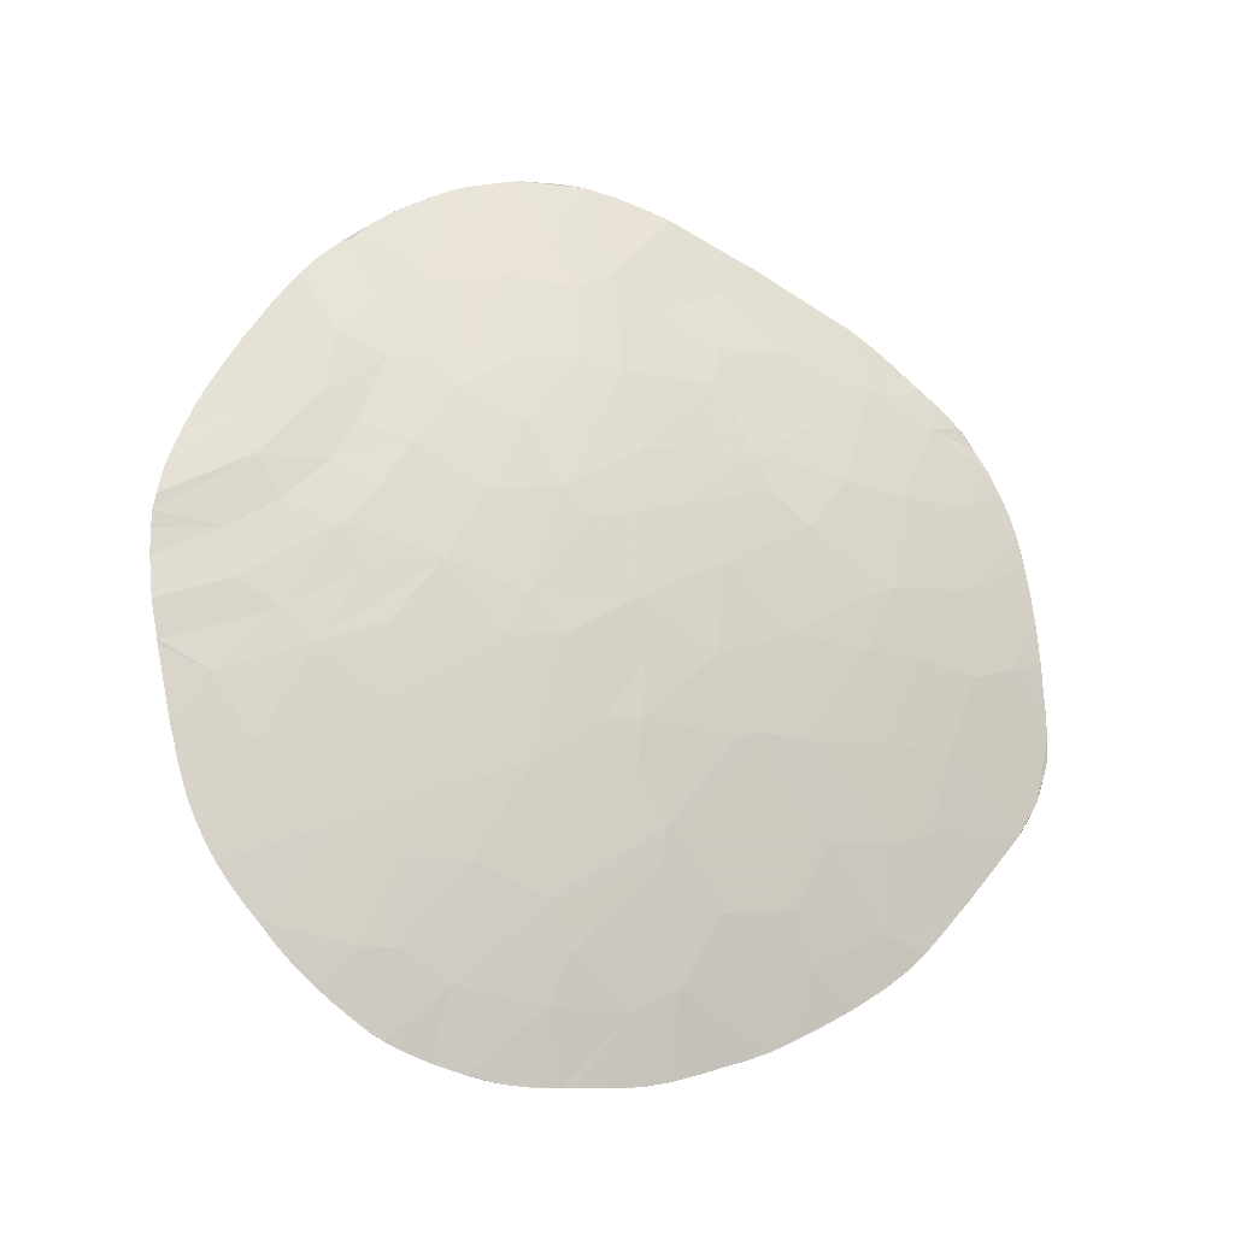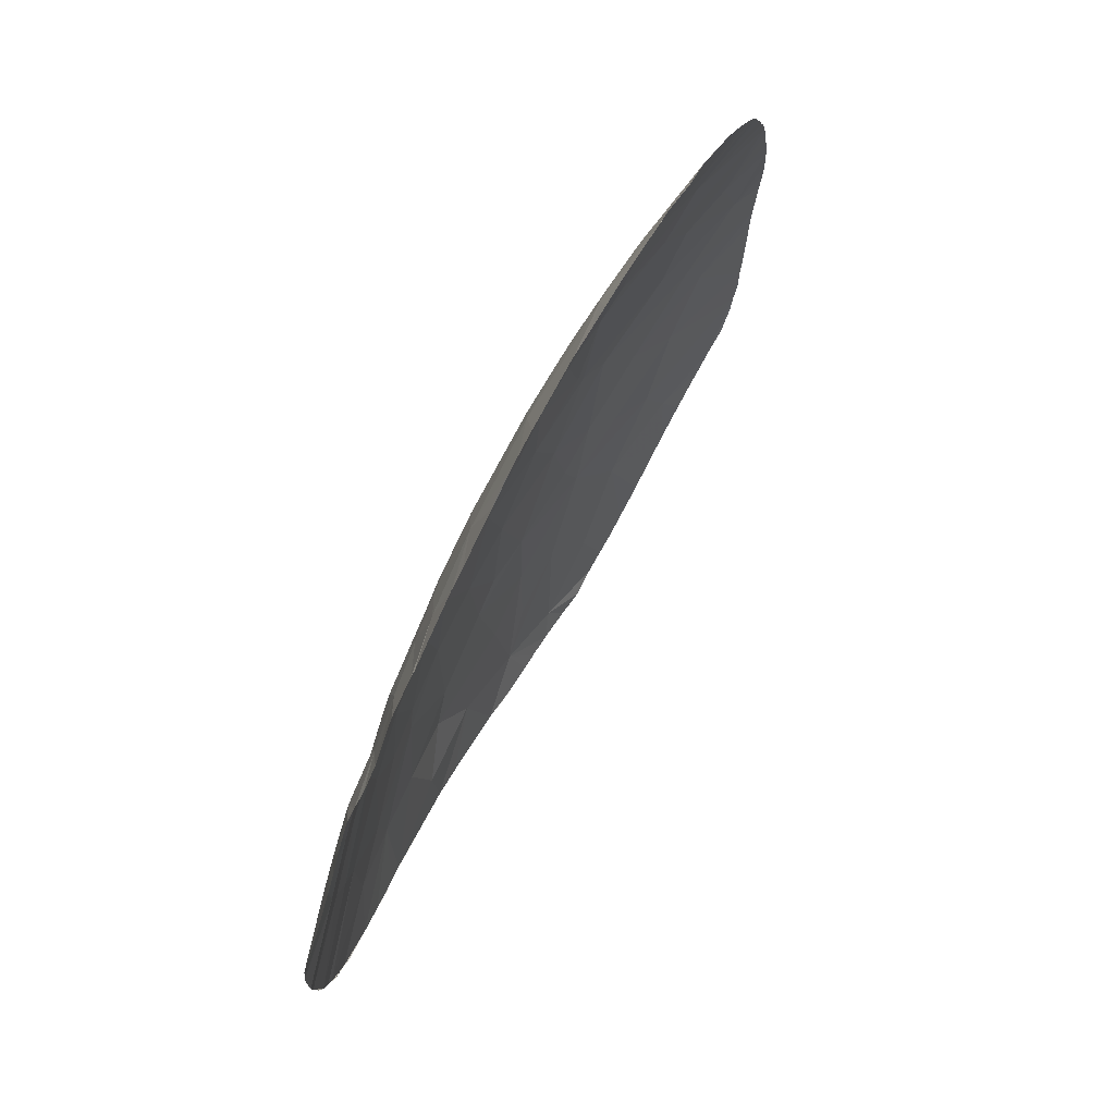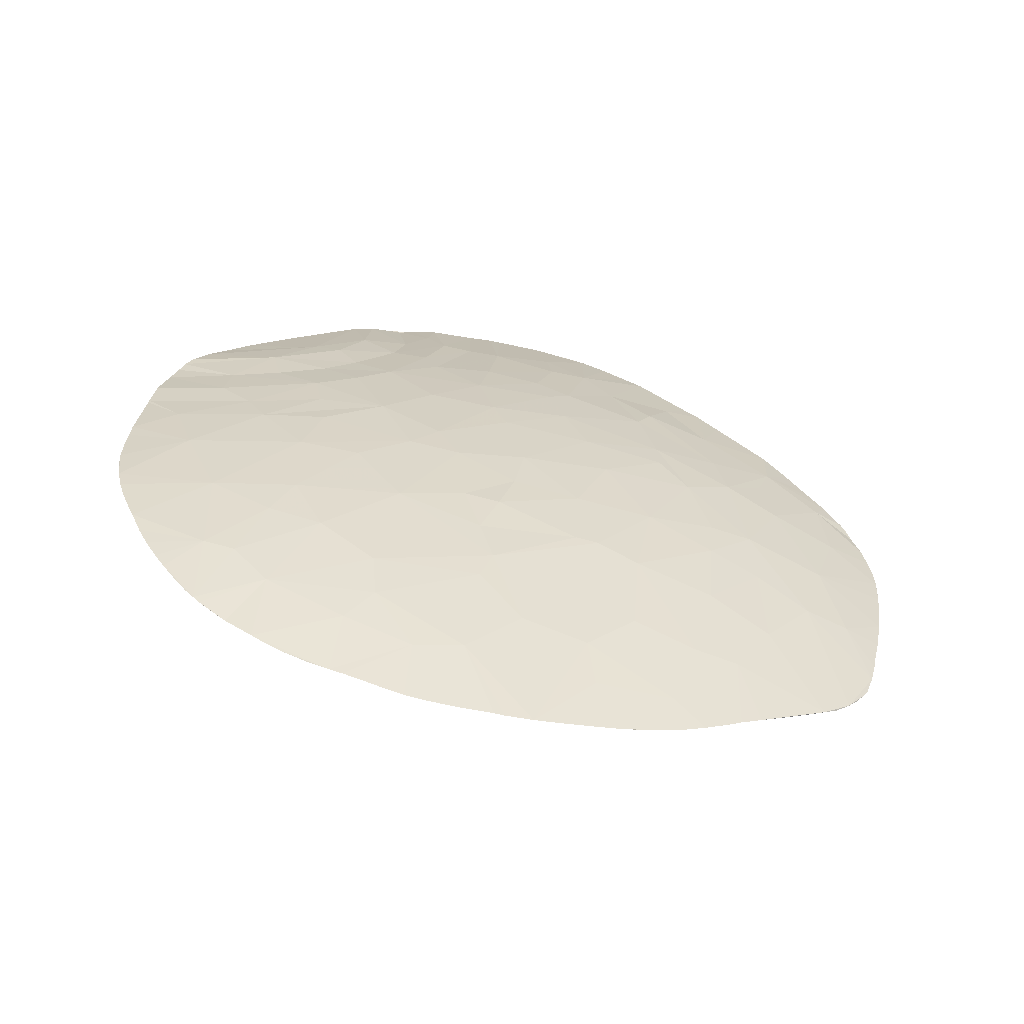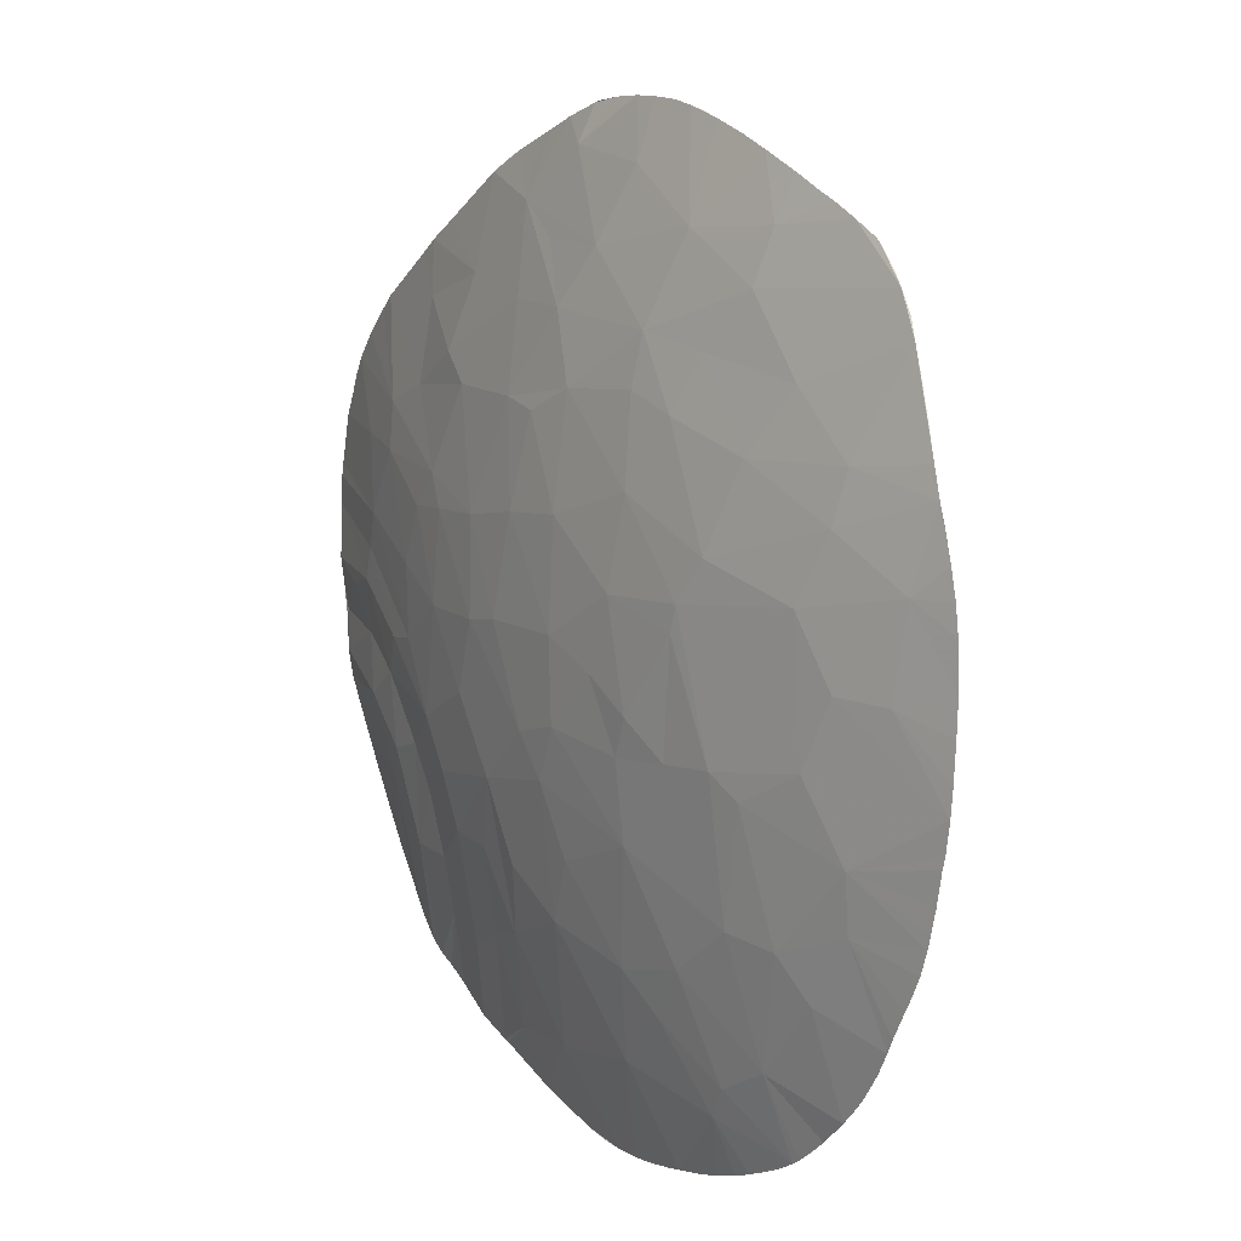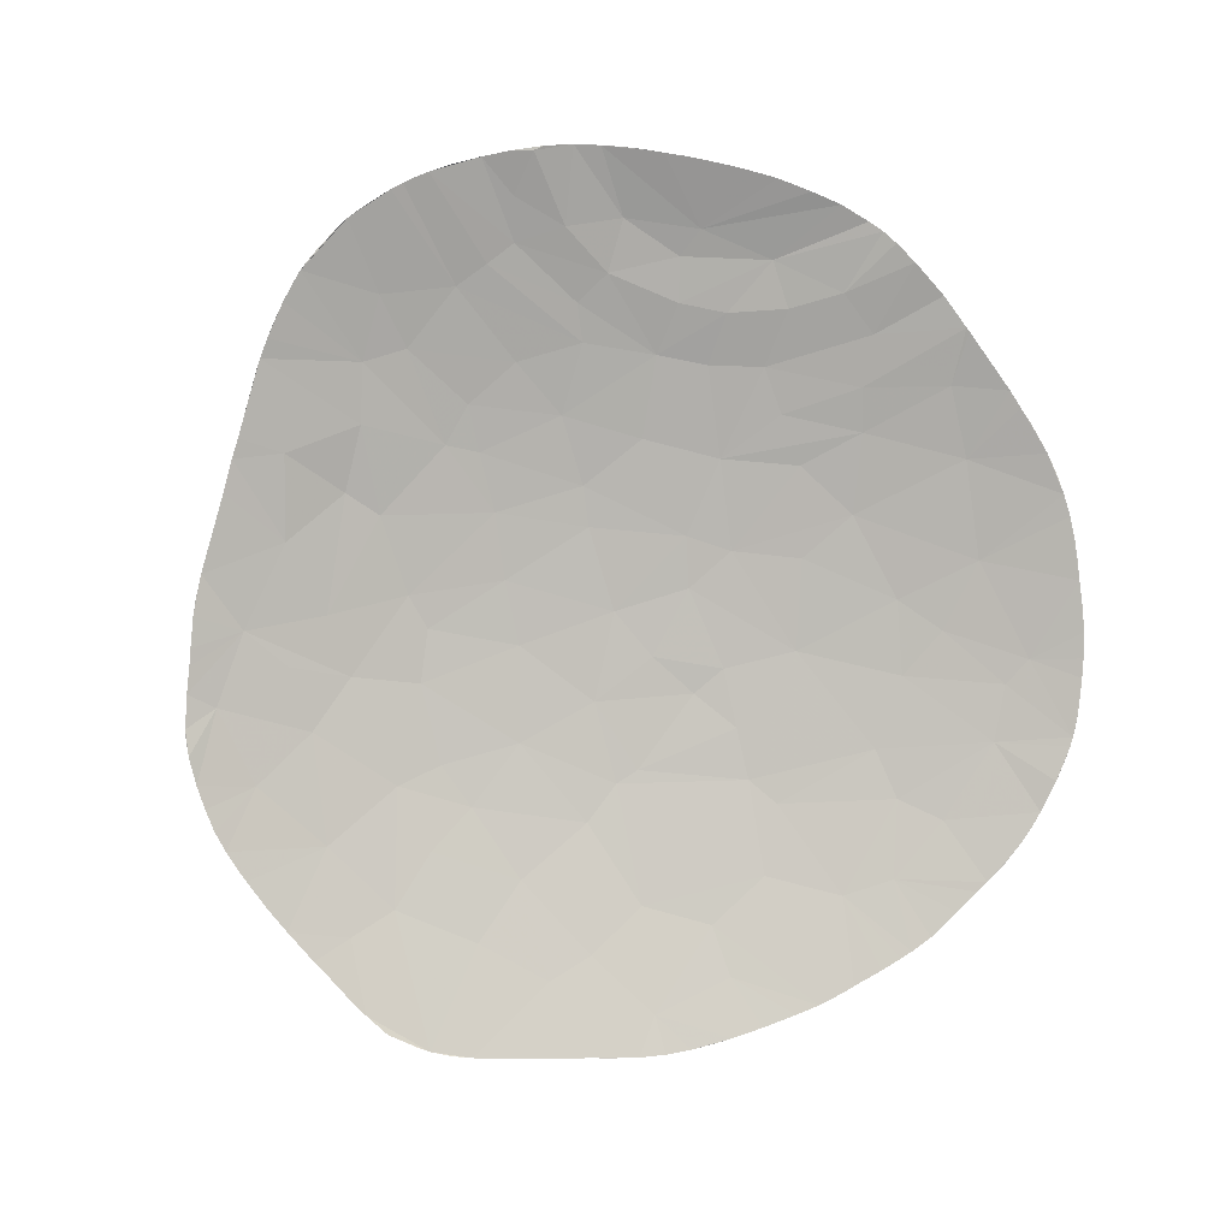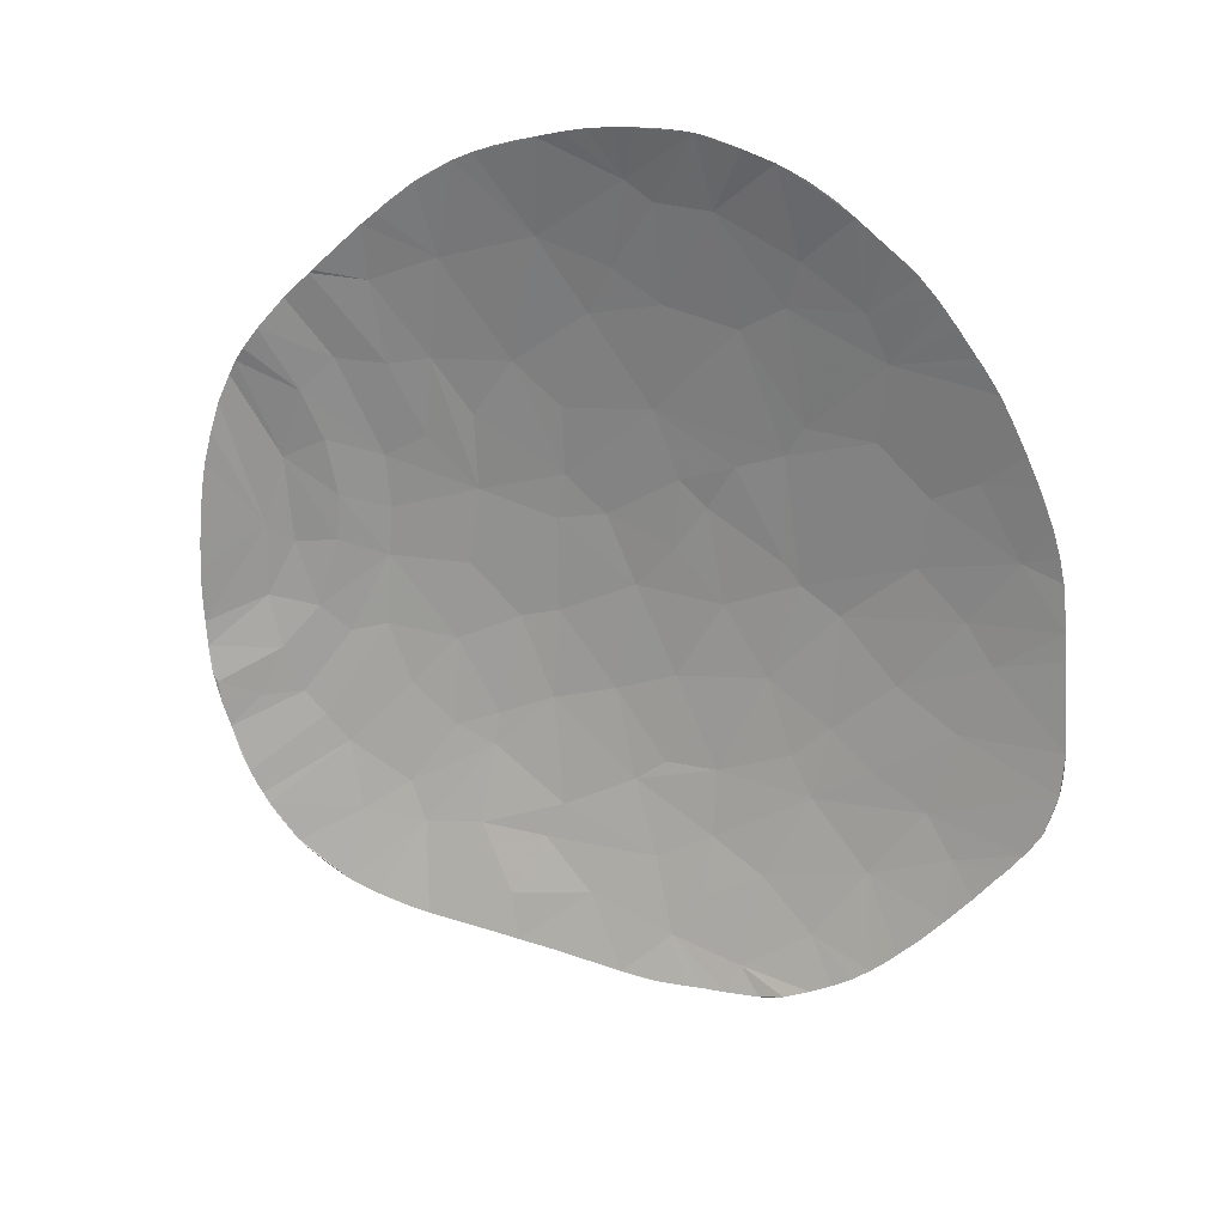
<metadata>
{"format":"obj","ext":"obj","renderer":"f3d","projection":"perspective","resolution":1024,"background":"white","views":[{"elev":64.4,"azim":82.7,"up":"+Z"},{"elev":-70.1,"azim":76.0,"up":"+Y"},{"elev":15.7,"azim":99.4,"up":"+Z"},{"elev":37.4,"azim":68.5,"up":"+Y"},{"elev":-67.9,"azim":-49.8,"up":"+Z"},{"elev":-67.8,"azim":47.6,"up":"+Z"}]}
</metadata>
<code>
v 0.02023 0.03645 0.155
v 0.02304 0.03601 0.1545
v 0.0199 0.04011 0.1541
v 0.02391 0.04056 0.1529
v 0.02405 0.0441 0.1516
v 0.02883 0.04446 0.1498
v 0.02874 0.0478 0.1483
v 0.01944 0.05063 0.1497
v 0.01936 0.04791 0.1511
v 0.02368 0.04824 0.1498
v 0.0189 0.03288 0.1563
v 0.02487 0.03062 0.1553
v 0.0231 0.03404 0.155
v 0.02367 0.04181 0.1525
v 0.01878 0.04422 0.1528
v 0.01677 0.04776 0.1518
v 0.0131 0.04599 0.1532
v 0.01499 0.02747 0.158
v 0.01789 0.02454 0.1579
v 0.01892 0.03 0.1568
v 0.03197 0.03878 0.1507
v 0.02804 0.03653 0.1529
v 0.02985 0.03612 0.1523
v 0.02573 0.03538 0.1539
v 0.01722 0.03651 0.1557
v 0.02153 0.02744 0.1567
v 0.02623 0.02495 0.1559
v 0.02926 0.02715 0.1546
v 0.01681 0.03129 0.157
v 0.01314 0.03478 0.1568
v 0.01138 0.03366 0.1573
v 0.01224 0.03967 0.1556
v 0.01158 0.02985 0.158
v 0.01596 0.04993 0.1509
v 0.02015 0.0536 0.148
v 0.03361 0.03116 0.1522
v 0.03525 0.03626 0.1501
v 0.02152 0.02404 0.1572
v 0.0311 0.03051 0.1533
v 0.009342 0.03784 0.1565
v 0.009405 0.04367 0.1546
v 0.01133 0.04404 0.1542
v 0.01035 0.04825 0.1526
v 0.01551 0.0541 0.1488
v 0.01083 0.05469 0.1492
v 0.01094 0.05124 0.151
v 0.02429 0.05158 0.1478
v 0.007941 0.03217 0.1579
v 0.00651 0.03646 0.157
v 0.0358 0.02996 0.1516
v 0.03629 0.03371 0.1504
v 0.007237 0.04712 0.1533
v 0.01199 0.05753 0.1473
v 0.01527 0.02363 0.1583
v 0.01863 0.02101 0.1581
v 0.01091 0.02492 0.1588
v 0.01285 0.02277 0.1588
v 0.008806 0.02657 0.1588
v 0.03458 0.02551 0.153
v 0.005059 0.03747 0.1568
v 0.03294 0.04705 0.147
v 0.02813 0.05007 0.1474
v 0.00664 0.05367 0.1502
v 0.004309 0.0353 0.1574
v 0.004851 0.05043 0.1519
v 0.02788 0.05488 0.1448
v 0.01377 0.05771 0.1468
v 0.01681 0.01959 0.1584
v 0.03282 0.02327 0.154
v 0.03425 0.04305 0.1481
v 0.0319 0.04229 0.1494
v 0.01948 0.05587 0.1468
v 0.02885 0.02411 0.1552
v 0.004326 0.03213 0.1581
v 0.005847 0.02899 0.1586
v 0.003374 0.04261 0.1553
v 0.005429 0.04211 0.1554
v 0.02261 0.05743 0.1449
v 0.01092 0.05733 0.1475
v 0.02296 0.01775 0.1574
v 0.02731 0.02045 0.1561
v 0.03848 0.02575 0.1512
v 0.003993 0.02575 0.1591
v 0.007497 0.02401 0.1591
v 0.00412 0.02789 0.1588
v 0.001345 0.0398 0.1561
v 0.03811 0.04037 0.1473
v 0.01694 0.05779 0.1462
v 0.02131 0.05756 0.1452
v 0.02048 0.05759 0.1454
v 0.00947 0.02247 0.159
v 0.0393 0.0351 0.1485
v 0.03918 0.03574 0.1483
v 0.03211 0.0506 0.1455
v 0.02612 0.05621 0.1446
v 0.03262 0.02151 0.1543
v 0.03677 0.02216 0.1525
v 0.01132 0.01996 0.159
v 0.03702 0.02256 0.1523
v 0.03929 0.03002 0.1499
v 0.0001111 0.03569 0.1573
v 0.01958 0.01603 0.1581
v 0.01249 0.0173 0.159
v 0.00896 0.01902 0.1595
v 0.005758 0.02249 0.1595
v 0.03782 0.02417 0.1517
v 0.03873 0.02654 0.1509
v 0.03897 0.02742 0.1506
v 0.03932 0.03072 0.1497
v 0.03938 0.03214 0.1493
v 0.03116 0.05161 0.1454
v 0.008647 0.05657 0.1483
v 0.01892 0.05771 0.1457
v -0.0003957 0.02997 0.1584
v -0.0005806 0.03186 0.1581
v 0.03942 0.03391 0.1488
v -0.0009141 0.03771 0.1568
v 0.0363 0.04468 0.1464
v 0.03529 0.0466 0.1461
v 0.0386 0.03841 0.1478
v 0.0385 0.03895 0.1476
v -0.0002371 0.04337 0.1548
v 0.003078 0.04621 0.1538
v 0.006255 0.05526 0.1492
v 0.005072 0.05418 0.1499
v 0.007336 0.05594 0.1486
v 0.002437 0.0234 0.1595
v 0.03896 0.03684 0.1481
v -0.004528 0.04115 0.1555
v 0.00356 0.05264 0.1507
v 0.004162 0.05323 0.1504
v 0.02548 0.05652 0.1445
v 0.02417 0.05711 0.1446
v 0.0151 0.01746 0.1588
v 0.03322 0.01848 0.1543
v 0.03419 0.01931 0.1538
v 0.03942 0.03295 0.149
v -0.0002626 0.02827 0.1588
v 0.0007876 0.02582 0.159
v 0.001278 0.05003 0.1521
v -0.0008848 0.04672 0.1535
v 0.03005 0.0527 0.1451
v 0.02866 0.05409 0.1449
v 0.0239 0.0572 0.1446
v 0.01775 0.01361 0.1584
v 0.03278 0.04992 0.1456
v 0.03378 0.04881 0.1458
v 0.02839 0.01543 0.1561
v 0.02734 0.01498 0.1564
v 0.03732 0.02311 0.1521
v 0.006532 0.05547 0.1491
v -0.002073 0.02676 0.1589
v -0.002868 0.03488 0.1574
v -0.00502 0.04022 0.1558
v 0.01137 0.01385 0.1594
v -0.006376 0.031 0.1579
v 0.0294 0.01595 0.1557
v 0.03039 0.01655 0.1554
v 0.0323 0.0178 0.1547
v 0.02705 0.05554 0.1446
v 0.01537 0.05778 0.1465
v 0.02159 0.01386 0.1577
v 0.02259 0.01398 0.1575
v 0.005382 0.02079 0.1596
v 0.008982 0.01462 0.1596
v -0.004588 0.02668 0.1588
v -0.006392 0.03686 0.1566
v 0.03697 0.04321 0.1467
v 0.009789 0.05699 0.1479
v 0.01287 0.05764 0.147
v -0.005826 0.03849 0.1562
v 0.03766 0.04154 0.1471
v 0.03459 0.04772 0.1459
v 0.001231 0.01973 0.1595
v -0.000348 0.02115 0.1596
v 0.0004547 0.02038 0.1596
v -0.006195 0.03036 0.1581
v -0.005766 0.02906 0.1583
v -0.003122 0.02453 0.159
v -0.002025 0.02288 0.1594
v -0.00108 0.02189 0.1596
v 0.002108 0.01897 0.1595
v 0.002787 0.01844 0.1595
v 0.003933 0.01756 0.1595
v 0.01356 0.01356 0.159
v 0.0158 0.0135 0.1588
v 0.01221 0.0137 0.1592
v 0.03603 0.04524 0.1463
v 0.0392 0.02882 0.1502
v -0.006745 0.0335 0.1574
v -0.006457 0.03139 0.1578
v 0.005013 0.0168 0.1595
v 0.005883 0.01622 0.1596
v -0.006695 0.03287 0.1575
v -0.005391 0.03948 0.1559
v 0.002506 0.05157 0.1513
v 0.02522 0.01435 0.1569
v 0.0235 0.01407 0.1573
v 0.03644 0.02171 0.1527
v 0.03607 0.02125 0.1529
v 0.0356 0.02074 0.1531
v 0.002051 0.05104 0.1516
v 0.03487 0.01998 0.1535
v -0.004278 0.04156 0.1554
v -0.002387 0.04445 0.1544
v -0.001829 0.04535 0.1541
v 0.007727 0.05004 0.1519
v 0.03113 0.01705 0.1551
v -0.002957 0.02401 0.1591
v 0.02627 0.01463 0.1567
v -0.003878 0.02542 0.1589
v 0.01799 0.01361 0.1584
v 0.007481 0.01535 0.1595
v -0.006605 0.03561 0.1569
v -0.006492 0.03635 0.1567
v 0.01053 0.01411 0.1595
v -0.005421 0.02826 0.1584
v -0.005195 0.0278 0.1585
v -0.006054 0.02983 0.1581
v -0.006746 0.03396 0.1572
v -0.00629 0.0372 0.1565
v 0.01519 0.0412 0.1547
g grp1
f 1 2 3
f 2 4 3
f 5 6 7
f 8 9 10
f 11 12 13
f 14 3 4
f 15 16 17
f 18 19 20
f 5 10 9
f 21 22 23
f 24 4 2
f 1 25 11
f 4 24 22
f 4 22 14
f 26 12 20
f 27 28 12
f 29 30 31
f 32 30 25
f 33 18 31
f 29 18 20
f 34 8 35
f 13 24 2
f 36 37 23
f 6 22 21
f 26 20 38
f 27 12 26
f 24 12 22
f 29 31 18
f 24 13 12
f 39 22 12
f 40 31 30
f 17 41 42
f 17 43 41
f 44 45 46
f 35 8 47
f 44 34 35
f 38 20 19
f 39 12 28
f 33 31 48
f 31 40 49
f 36 50 51
f 43 52 41
f 53 45 44
f 54 55 18
f 26 38 27
f 56 57 18
f 58 56 18
f 49 48 31
f 28 59 39
f 49 40 60
f 61 7 6
f 47 10 62
f 63 46 45
f 19 55 38
f 49 64 48
f 43 65 52
f 62 66 47
f 67 53 44
f 54 68 55
f 28 69 59
f 59 36 39
f 70 61 71
f 63 65 46
f 44 35 72
f 73 69 28
f 48 74 75
f 76 77 52
f 35 78 72
f 53 79 45
f 38 55 80
f 27 81 73
f 59 82 50
f 83 84 58
f 58 85 83
f 64 74 48
f 77 86 60
f 87 70 71
f 88 44 72
f 89 90 72
f 58 91 56
f 91 58 84
f 37 92 93
f 94 62 7
f 35 47 95
f 47 66 95
f 81 96 73
f 73 96 69
f 97 59 69
f 57 91 98
f 59 97 99
f 100 50 82
f 64 101 74
f 89 72 78
f 55 102 80
f 57 98 103
f 84 104 91
f 105 84 83
f 106 59 99
f 107 108 82
f 109 110 51
f 62 94 111
f 45 112 63
f 72 113 88
f 114 85 75
f 108 100 82
f 115 75 74
f 115 114 75
f 116 51 110
f 117 60 86
f 118 119 61
f 105 104 84
f 74 101 115
f 120 121 37
f 122 76 123
f 63 124 125
f 126 124 63
f 83 127 105
f 120 37 128
f 86 122 129
f 130 65 131
f 65 63 125
f 132 133 95
f 57 103 134
f 104 98 91
f 135 136 96
f 110 137 116
f 83 85 138
f 138 139 83
f 128 37 93
f 123 140 141
f 66 142 143
f 133 144 95
f 68 145 102
f 146 94 147
f 78 95 144
f 148 81 149
f 106 99 150
f 126 151 124
f 152 139 138
f 101 117 153
f 117 129 154
f 72 90 113
f 155 103 104
f 156 115 153
f 103 98 104
f 157 158 148
f 96 159 135
f 139 127 83
f 66 111 142
f 66 160 95
f 78 35 95
f 88 161 67
f 102 162 80
f 80 162 163
f 164 165 104
f 166 152 138
f 117 167 153
f 118 70 168
f 94 61 147
f 79 169 45
f 67 170 53
f 117 171 167
f 172 168 70
f 173 61 119
f 174 175 176
f 114 177 178
f 114 178 138
f 156 177 115
f 45 169 112
f 44 88 67
f 139 179 180
f 181 174 164
f 182 183 184
f 139 152 179
f 173 147 61
f 66 62 111
f 63 112 126
f 185 186 134
f 103 155 187
f 87 37 121
f 118 188 119
f 127 180 181
f 189 100 108
f 190 191 156
f 182 184 164
f 174 181 175
f 65 125 131
f 184 192 193
f 190 194 191
f 154 195 171
f 87 172 70
f 61 94 7
f 196 140 65
f 196 65 130
f 197 163 198
f 199 97 200
f 97 201 200
f 70 118 61
f 202 140 196
f 59 106 82
f 51 100 109
f 97 96 203
f 97 203 201
f 51 116 92
f 7 62 10
f 96 136 203
f 51 92 37
f 21 37 87
f 204 129 205
f 205 122 206
f 50 100 51
f 71 21 87
f 206 123 141
f 123 65 140
f 8 10 47
f 207 46 65
f 96 208 159
f 46 34 44
f 158 208 148
f 6 71 61
f 5 7 10
f 9 8 34
f 163 197 80
f 209 180 179
f 59 50 36
f 129 122 205
f 149 197 210
f 209 179 211
f 43 207 65
f 43 46 207
f 16 9 34
f 102 212 162
f 69 96 97
f 37 36 51
f 122 123 206
f 52 65 123
f 213 165 164
f 214 167 215
f 17 16 34
f 43 34 46
f 216 155 104
f 102 145 212
f 166 217 218
f 21 23 37
f 6 21 71
f 103 187 185
f 164 193 213
f 164 184 193
f 80 197 149
f 6 14 22
f 14 6 5
f 17 34 43
f 145 134 186
f 80 149 81
f 81 148 208
f 96 81 208
f 39 36 23
f 76 52 123
f 15 9 16
f 145 68 134
f 104 165 216
f 152 166 211
f 177 219 178
f 39 23 22
f 103 185 134
f 164 174 182
f 139 180 127
f 77 41 52
f 15 5 9
f 152 211 179
f 28 27 73
f 190 167 220
f 167 214 220
f 171 221 167
f 15 14 5
f 181 164 127
f 171 117 154
f 3 14 15
f 222 17 42
f 222 15 17
f 27 38 81
f 86 76 122
f 41 32 42
f 222 42 32
f 222 3 15
f 55 68 102
f 104 105 164
f 38 80 81
f 166 138 178
f 178 217 166
f 190 153 167
f 190 156 153
f 117 86 129
f 40 41 77
f 105 127 164
f 1 13 2
f 25 1 3
f 77 76 86
f 40 77 60
f 222 25 3
f 32 41 40
f 114 115 177
f 30 32 40
f 25 222 32
f 68 57 134
f 20 12 11
f 153 115 101
f 1 11 13
f 60 117 101
f 54 57 68
f 60 101 64
f 49 60 64
f 56 91 57
f 19 18 55
f 138 85 114
f 11 29 20
f 25 29 11
f 25 30 29
f 54 18 57
f 58 75 85
f 75 58 48
f 18 33 58
f 33 48 58

</code>
